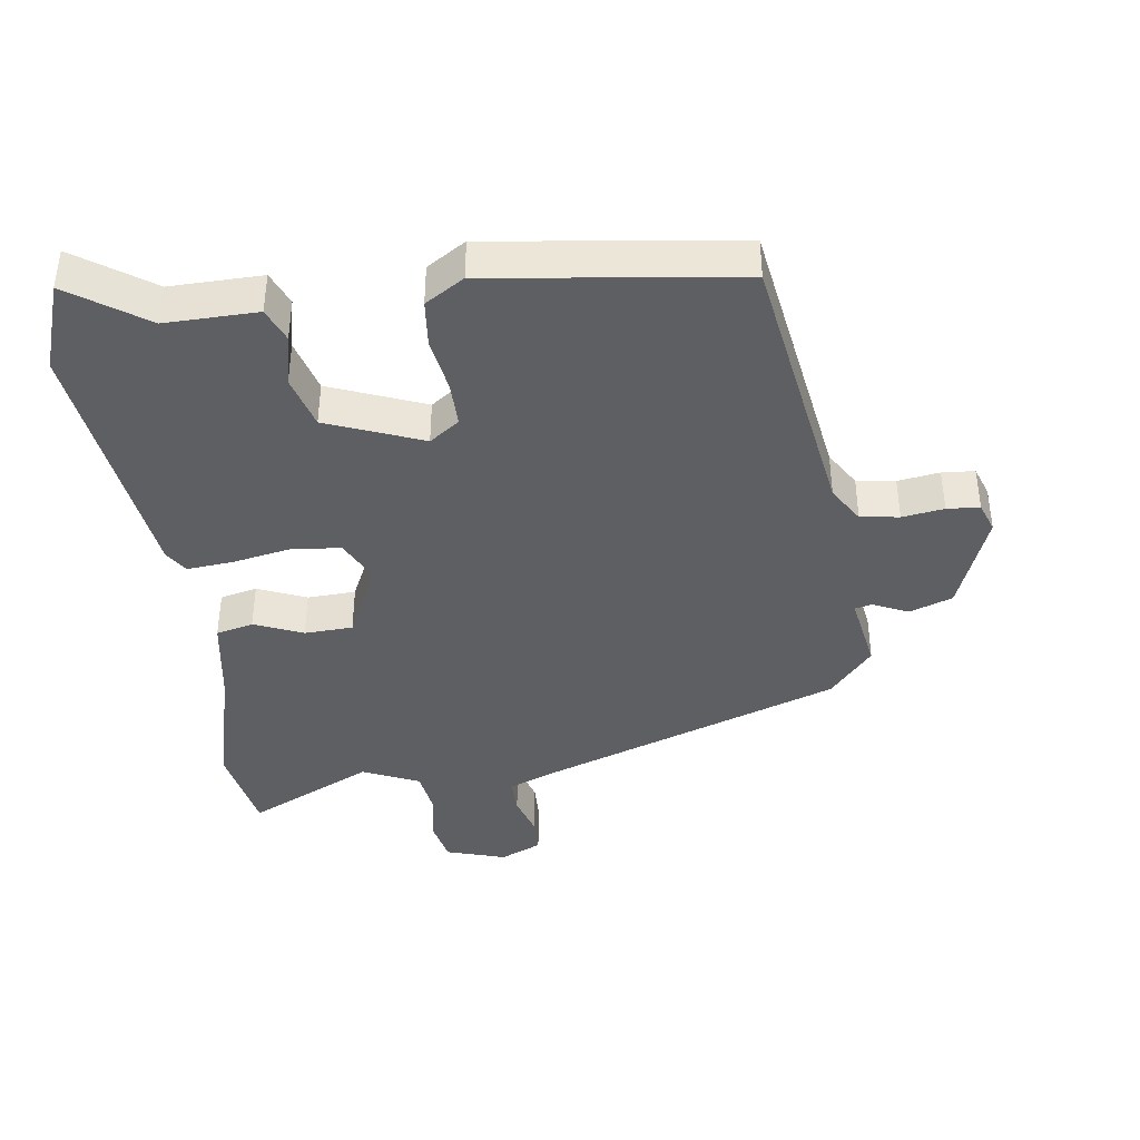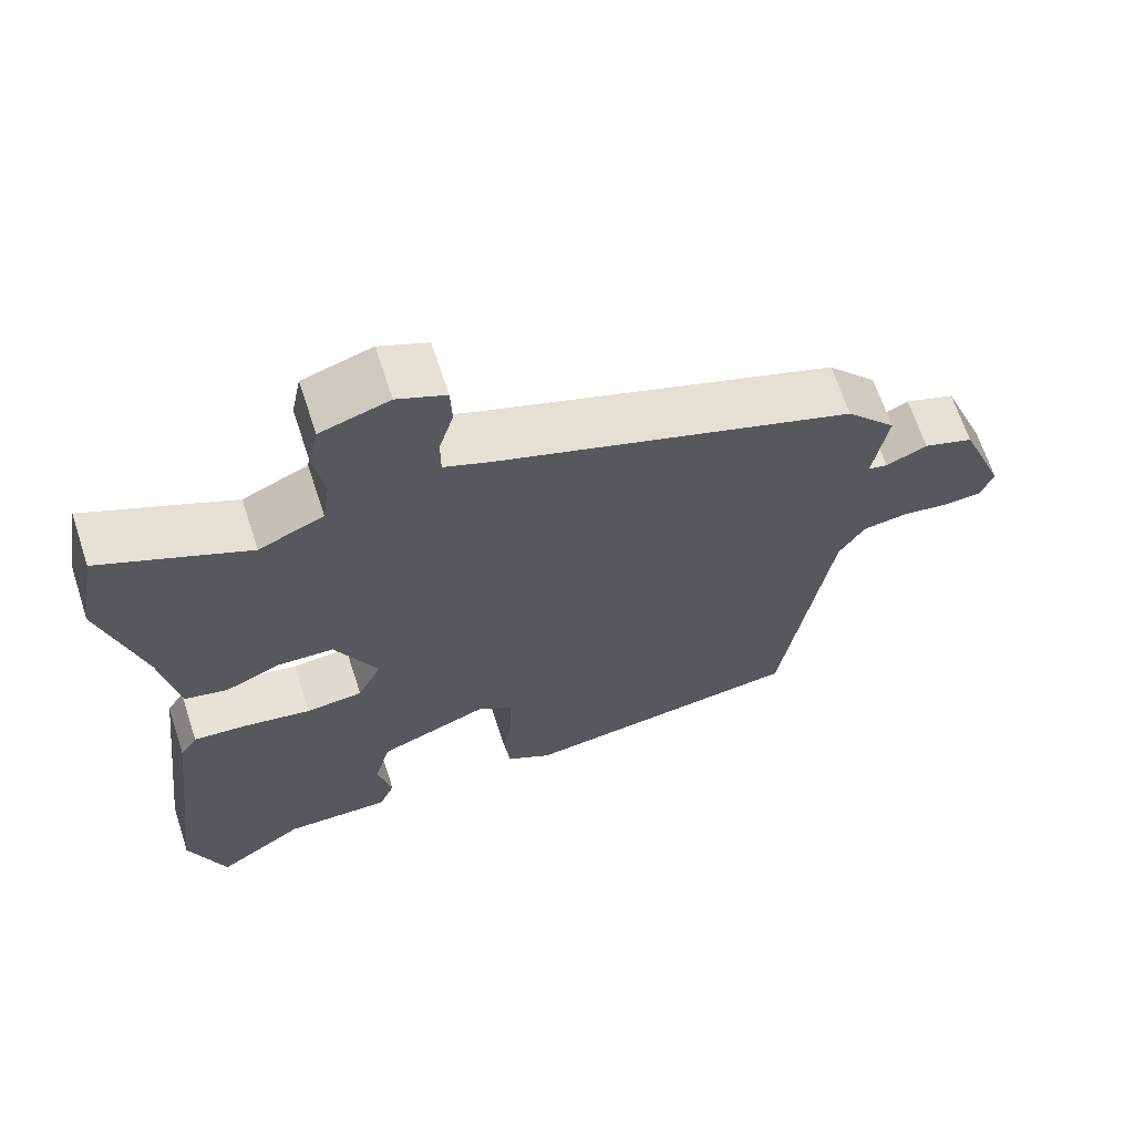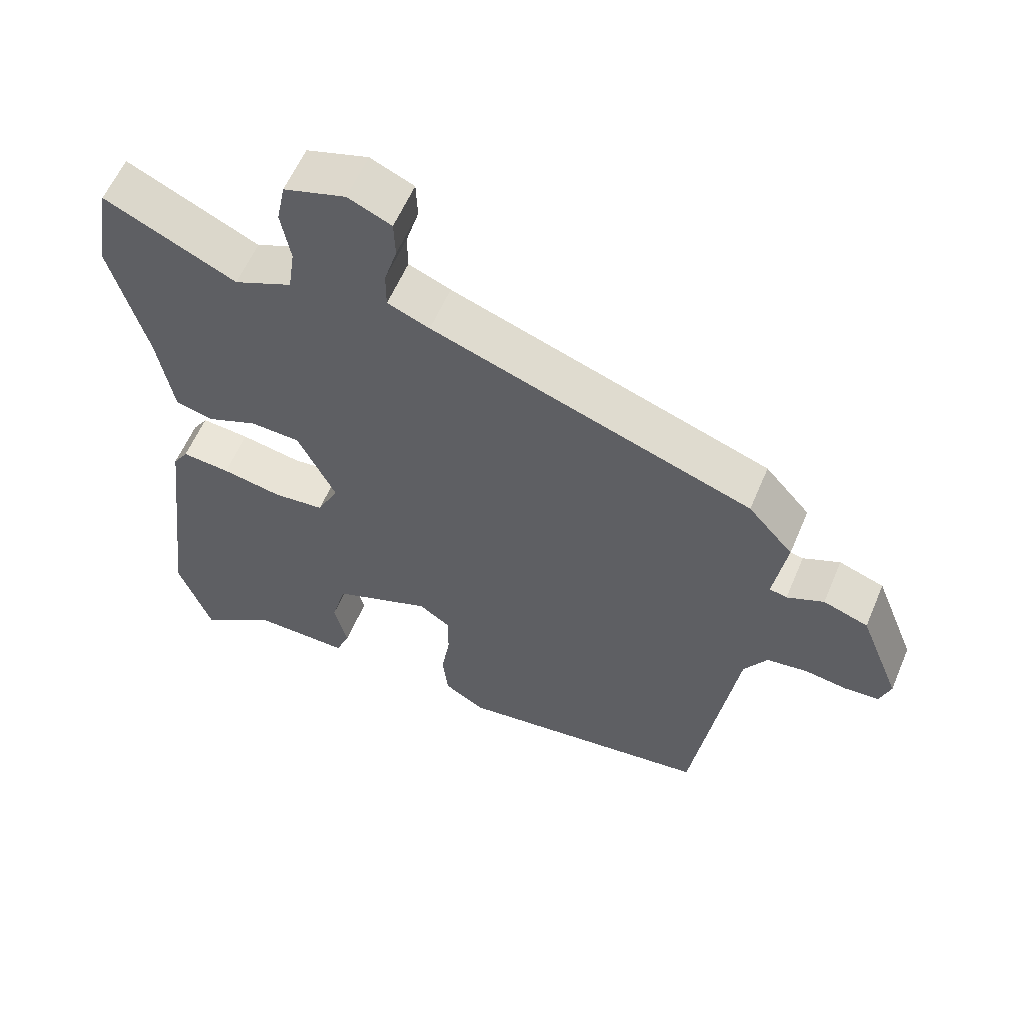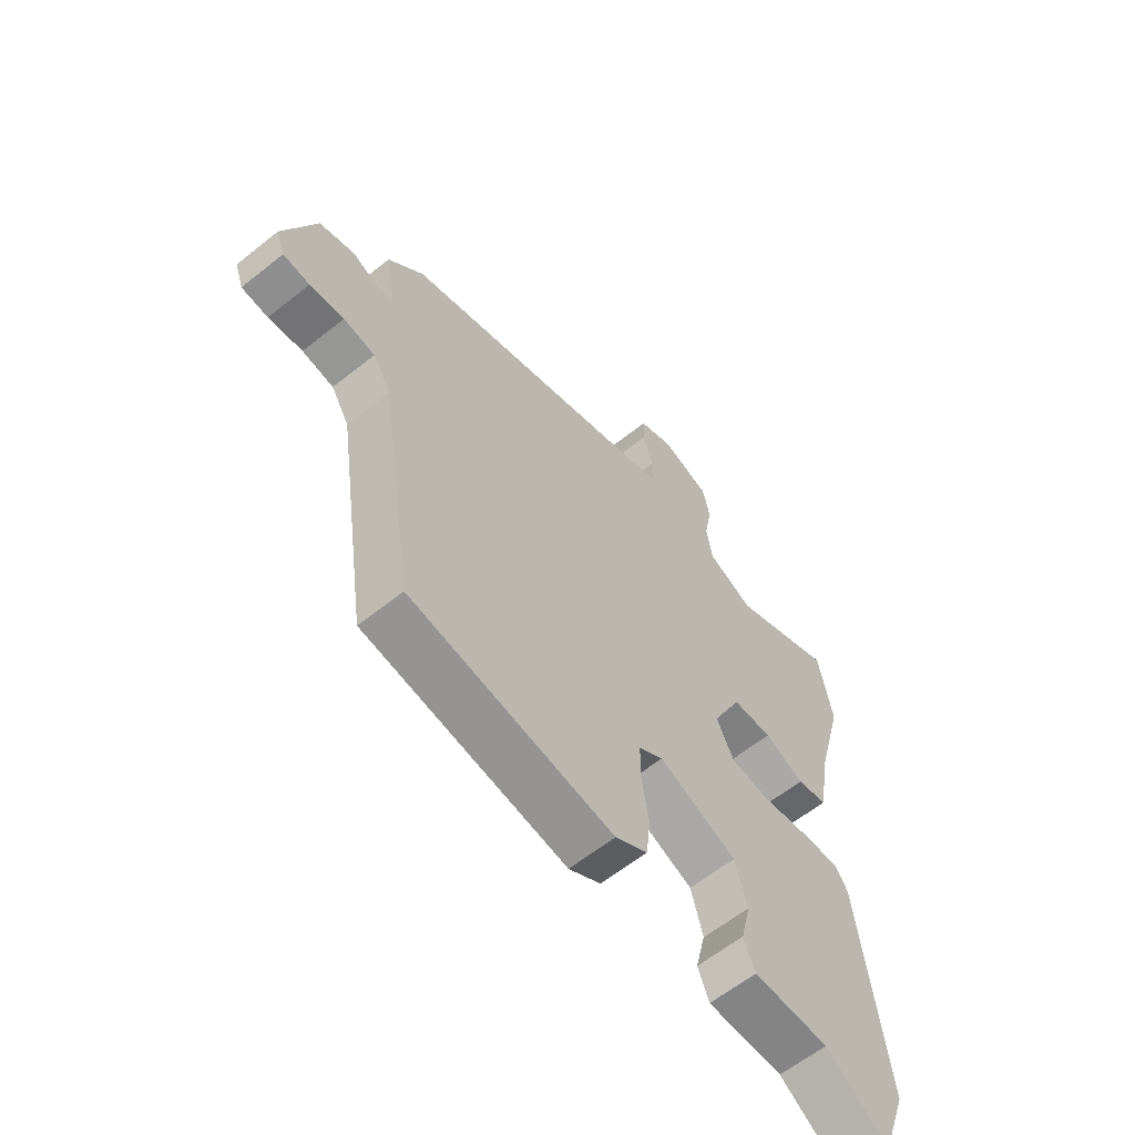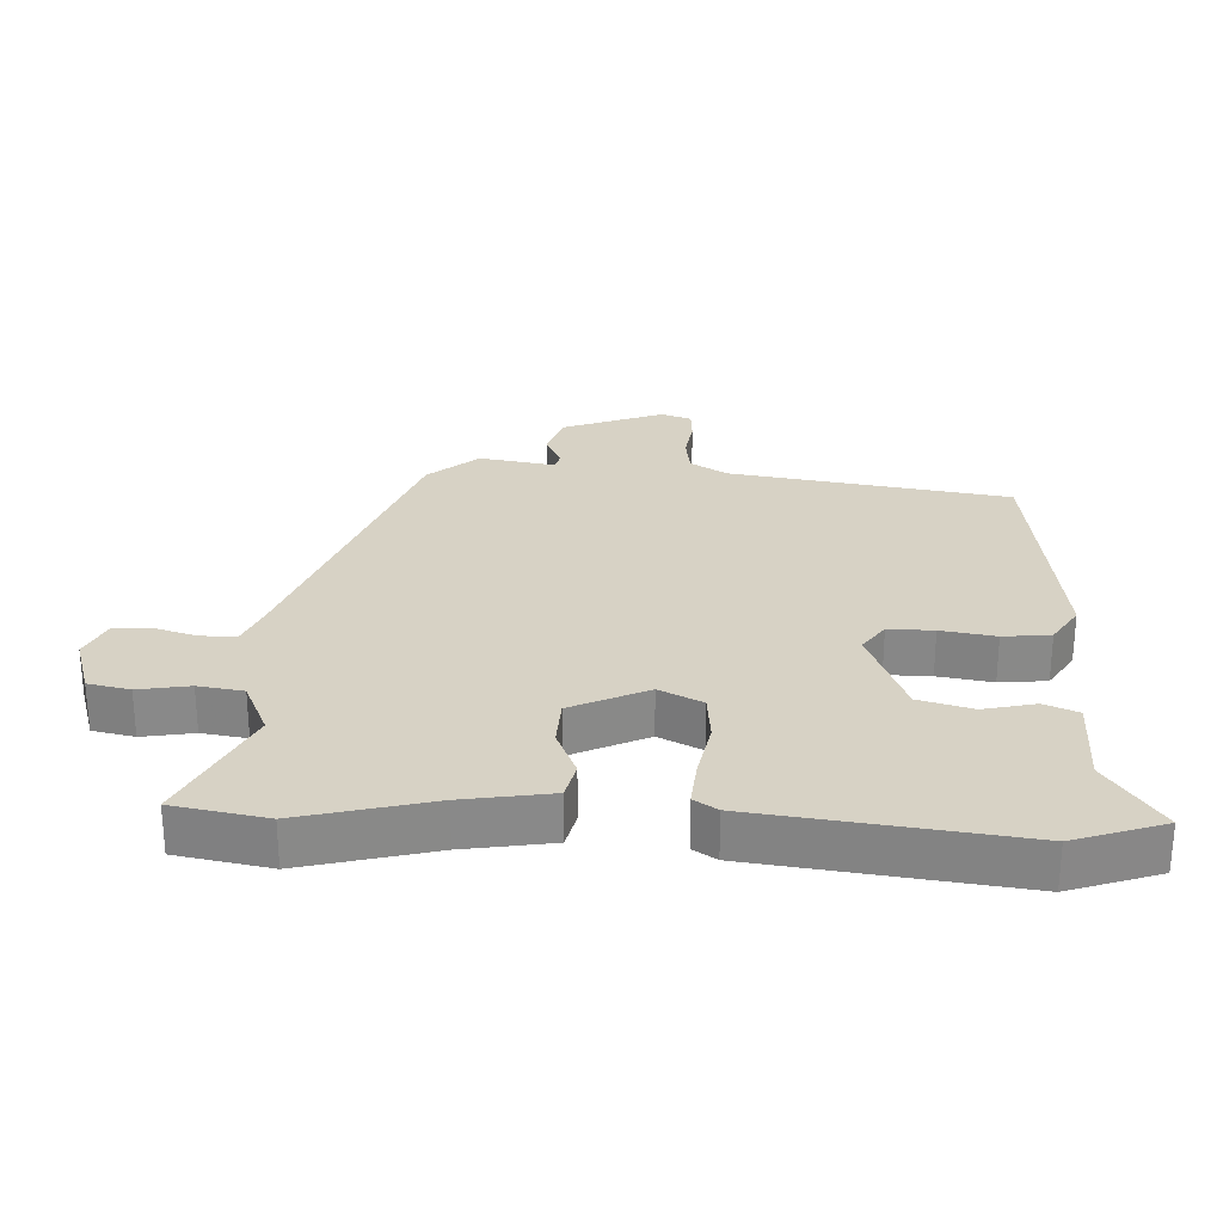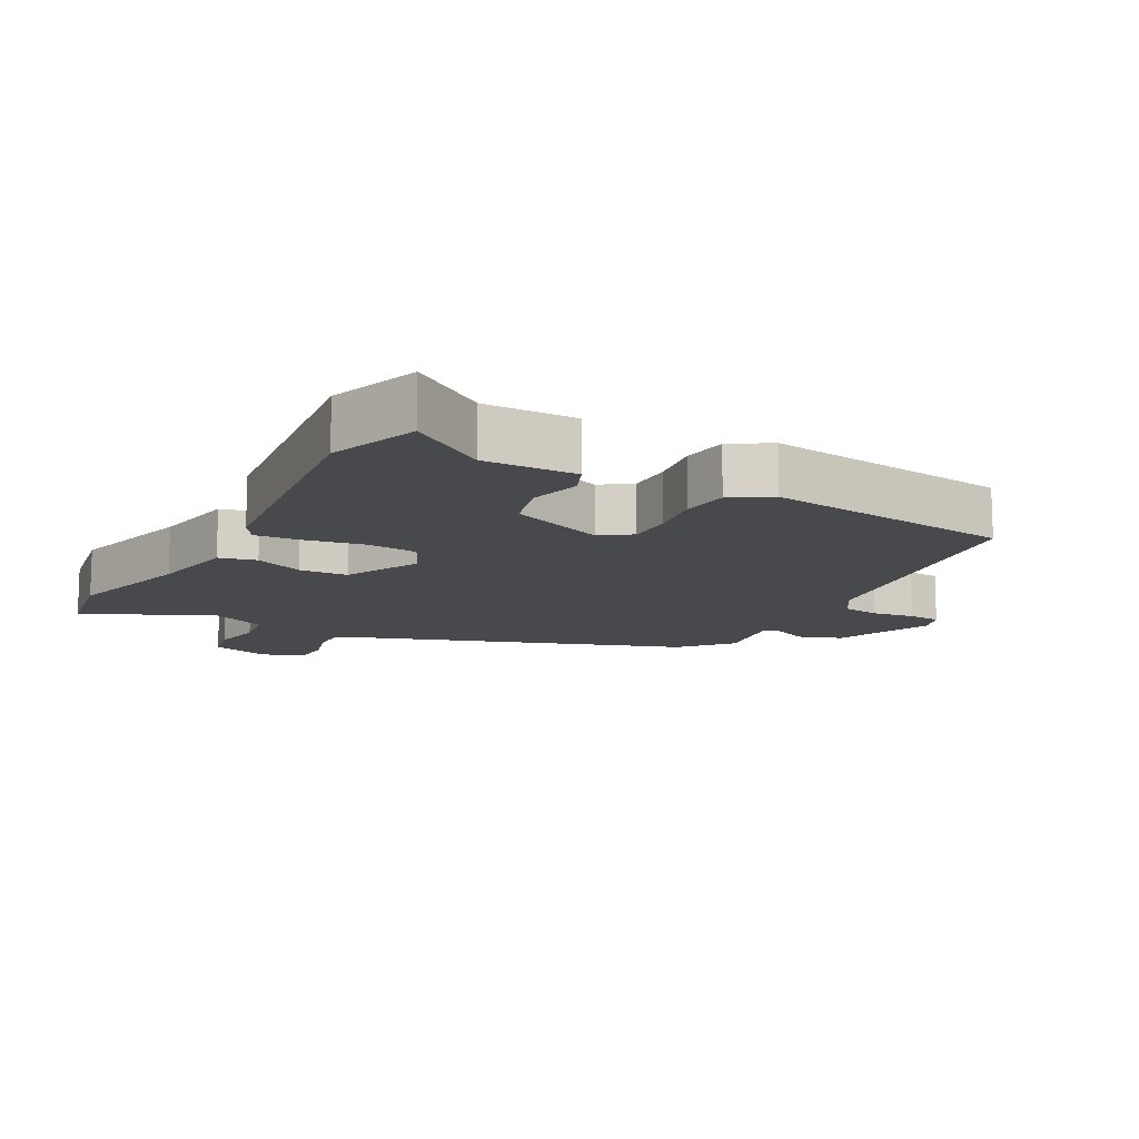
<metadata>
{"format":"obj","ext":"obj","renderer":"f3d","projection":"perspective","resolution":1024,"background":"white","views":[{"elev":-40.3,"azim":-171.8,"up":"+Y"},{"elev":66.4,"azim":161.8,"up":"+Z"},{"elev":59.0,"azim":-157.1,"up":"+Z"},{"elev":-61.8,"azim":-51.0,"up":"+Z"},{"elev":27.3,"azim":93.0,"up":"+Y"},{"elev":-12.5,"azim":151.5,"up":"+Y"}]}
</metadata>
<code>
v -0.443 0.07 -0.495
v -0.507 0.07 -0.069
v -0.541 0.07 -0.013
v -0.6 0.07 -0.004
v -0.664 0.07 -0.013
v -0.714 0.07 -0.009
v -0.73 0.07 0.037
v -0.67 0.07 0.189
v -0.604 0.07 0.212
v -0.55 0.07 0.187
v -0.524 0.07 0.193
v -0.543 0.07 0.31
v -0.477 0.07 0.385
v -0.005 0.07 0.549
v 0.057 0.07 0.574
v 0.057 0.07 0.629
v 0.038 0.07 0.693
v 0.04 0.07 0.749
v 0.104 0.07 0.777
v 0.195 0.07 0.748
v 0.208 0.07 0.684
v 0.194 0.07 0.606
v 0.204 0.07 0.537
v 0.29 0.07 0.498
v 0.484 0.07 0.589
v 0.509 0.07 0.447
v 0.456 0.07 0.248
v 0.433 0.07 0.114
v 0.376 0.07 0.101
v 0.302 0.07 0.133
v 0.228 0.07 0.13
v 0.172 0.07 0.014
v 0.204 0.07 -0.052
v 0.279 0.07 -0.06
v 0.368 0.07 -0.044
v 0.439 0.07 -0.038
v 0.462 0.07 -0.074
v 0.51 0.07 -0.471
v 0.462 0.07 -0.607
v 0.346 0.07 -0.526
v 0.205 0.07 -0.527
v 0.184 0.07 -0.475
v 0.203 0.07 -0.396
v 0.181 0.07 -0.314
v 0.036 0.07 -0.255
v -0.01 0.07 -0.287
v -0.01 0.07 -0.356
v 0.003 0.07 -0.439
v -0.005 0.07 -0.511
v -0.065 0.07 -0.548
v -0.443 0 -0.495
v -0.507 0 -0.069
v -0.541 0 -0.013
v -0.6 0 -0.004
v -0.664 0 -0.013
v -0.714 0 -0.009
v -0.73 0 0.037
v -0.67 0 0.189
v -0.604 0 0.212
v -0.55 0 0.187
v -0.524 0 0.193
v -0.543 0 0.31
v -0.477 0 0.385
v -0.005 0 0.549
v 0.057 0 0.574
v 0.057 0 0.629
v 0.038 0 0.693
v 0.04 0 0.749
v 0.104 0 0.777
v 0.195 0 0.748
v 0.208 0 0.684
v 0.194 0 0.606
v 0.204 0 0.537
v 0.29 0 0.498
v 0.484 0 0.589
v 0.509 0 0.447
v 0.456 0 0.248
v 0.433 0 0.114
v 0.376 0 0.101
v 0.302 0 0.133
v 0.228 0 0.13
v 0.172 0 0.014
v 0.204 0 -0.052
v 0.279 0 -0.06
v 0.368 0 -0.044
v 0.439 0 -0.038
v 0.462 0 -0.074
v 0.51 0 -0.471
v 0.462 0 -0.607
v 0.346 0 -0.526
v 0.205 0 -0.527
v 0.184 0 -0.475
v 0.203 0 -0.396
v 0.181 0 -0.314
v 0.036 0 -0.255
v -0.01 0 -0.287
v -0.01 0 -0.356
v 0.003 0 -0.439
v -0.005 0 -0.511
v -0.065 0 -0.548
f 47 48 49 50
f 46 47 50 1
f 45 46 1 2
f 40 41 42 43
f 40 43 44
f 39 40 44
f 38 39 44
f 37 38 44
f 34 35 36 37
f 34 37 44 45
f 27 28 29 30
f 27 30 31
f 24 25 26 27
f 23 24 27 31
f 22 23 31 32
f 20 21 22
f 19 20 22 32
f 16 17 18 19
f 15 16 19 32
f 11 12 13 14
f 11 14 15 32
f 7 8 9 10
f 4 5 6 7
f 3 4 7 10
f 33 34 45 2
f 10 11 32 33
f 2 3 10 33
f 100 99 98 97
f 51 100 97 96
f 52 51 96 95
f 93 92 91 90
f 94 93 90
f 94 90 89
f 94 89 88
f 94 88 87
f 87 86 85 84
f 95 94 87 84
f 80 79 78 77
f 81 80 77
f 77 76 75 74
f 81 77 74 73
f 82 81 73 72
f 72 71 70
f 82 72 70 69
f 69 68 67 66
f 82 69 66 65
f 64 63 62 61
f 82 65 64 61
f 60 59 58 57
f 57 56 55 54
f 60 57 54 53
f 52 95 84 83
f 83 82 61 60
f 83 60 53 52
f 1 51 52 2
f 2 52 53 3
f 3 53 54 4
f 4 54 55 5
f 5 55 56 6
f 6 56 57 7
f 7 57 58 8
f 8 58 59 9
f 9 59 60 10
f 10 60 61 11
f 11 61 62 12
f 12 62 63 13
f 13 63 64 14
f 14 64 65 15
f 15 65 66 16
f 16 66 67 17
f 17 67 68 18
f 18 68 69 19
f 19 69 70 20
f 20 70 71 21
f 21 71 72 22
f 22 72 73 23
f 23 73 74 24
f 24 74 75 25
f 25 75 76 26
f 26 76 77 27
f 27 77 78 28
f 28 78 79 29
f 29 79 80 30
f 30 80 81 31
f 31 81 82 32
f 32 82 83 33
f 33 83 84 34
f 34 84 85 35
f 35 85 86 36
f 36 86 87 37
f 37 87 88 38
f 38 88 89 39
f 39 89 90 40
f 40 90 91 41
f 41 91 92 42
f 42 92 93 43
f 43 93 94 44
f 44 94 95 45
f 45 95 96 46
f 46 96 97 47
f 47 97 98 48
f 48 98 99 49
f 49 99 100 50
f 50 100 51 1

</code>
